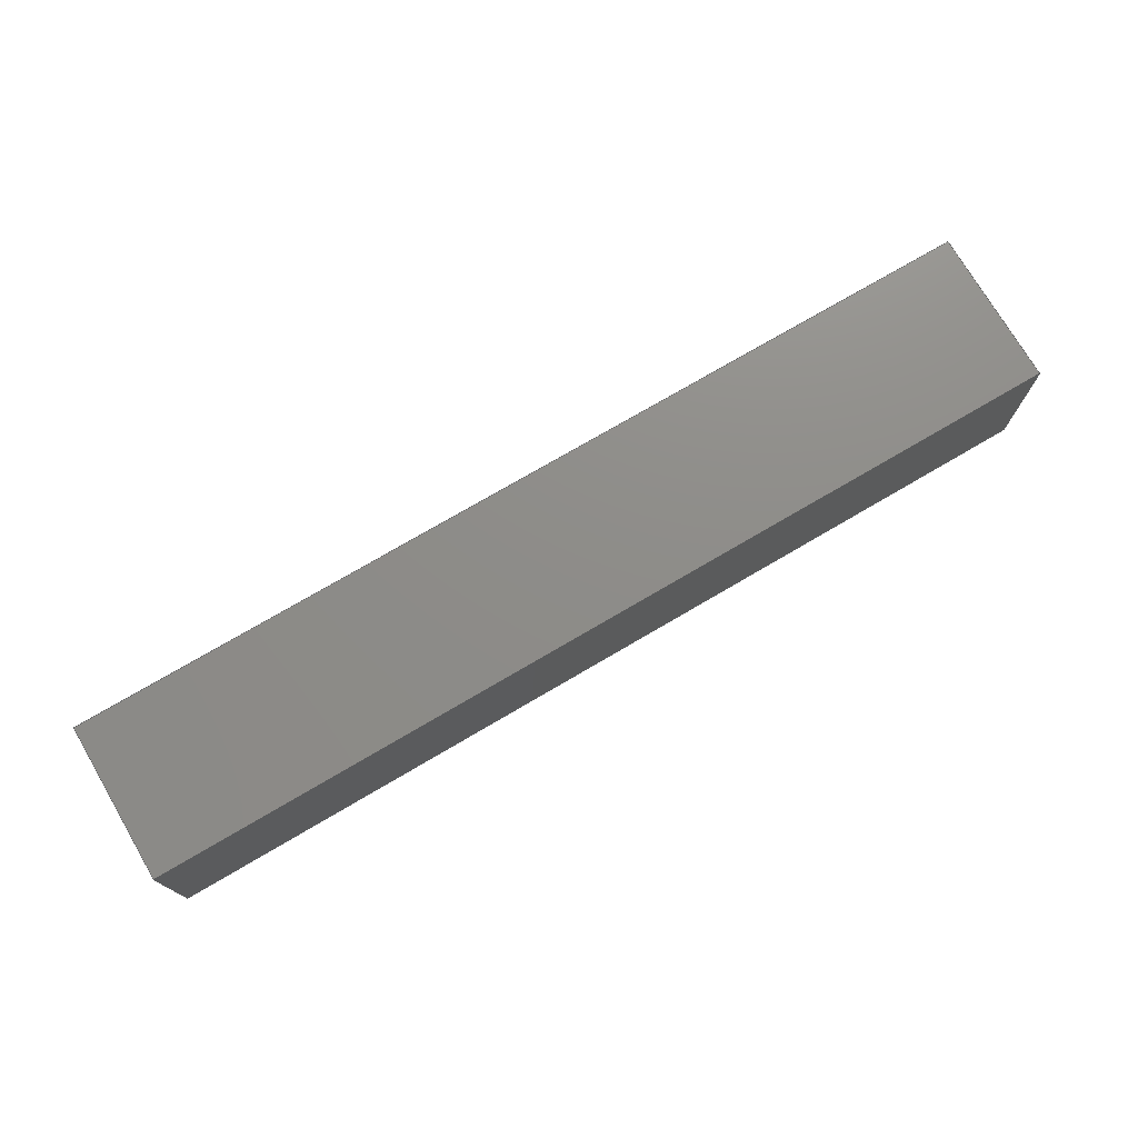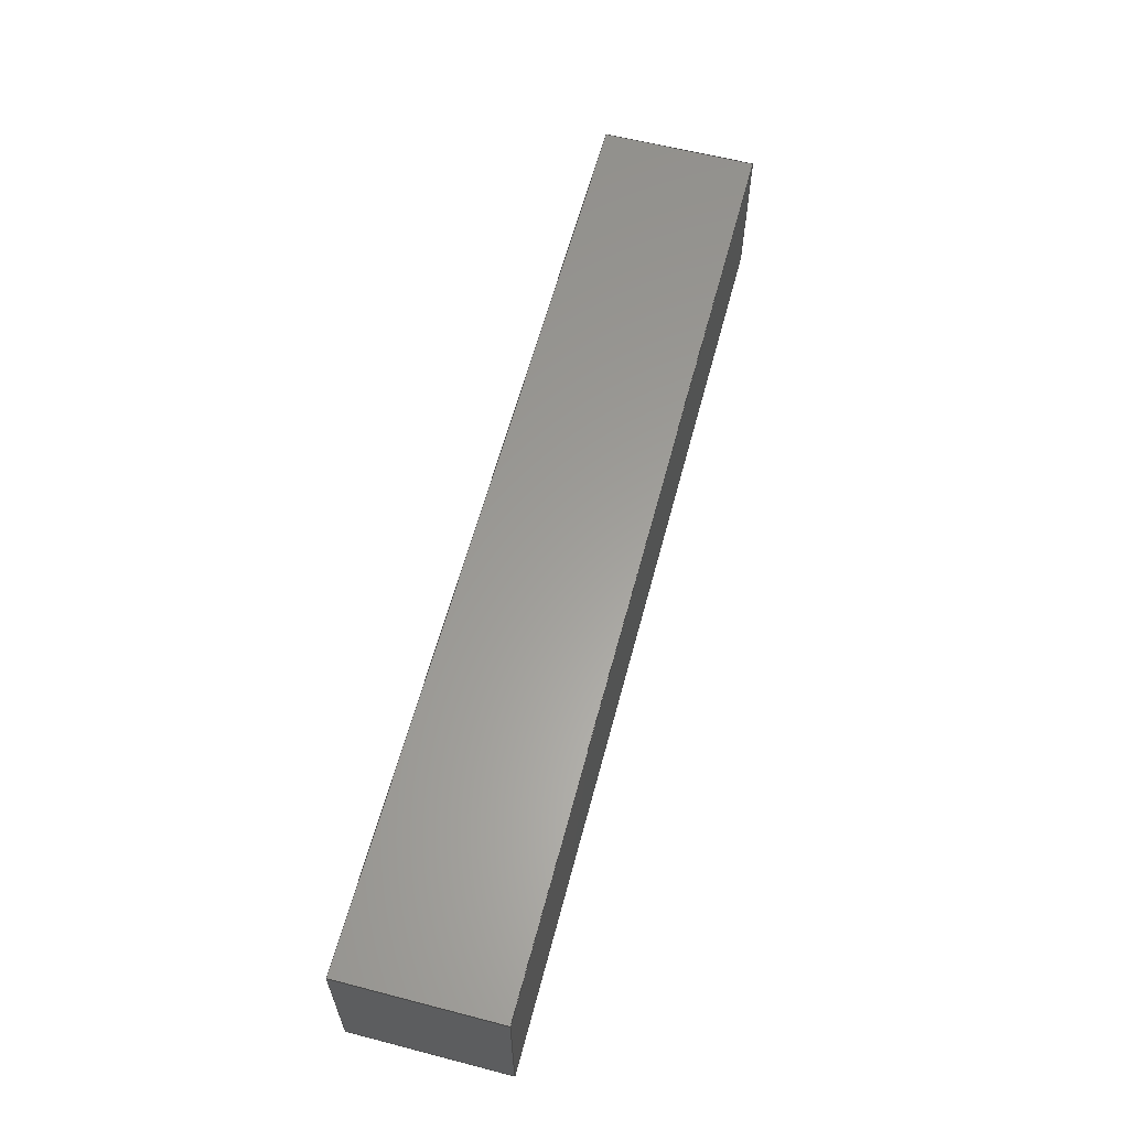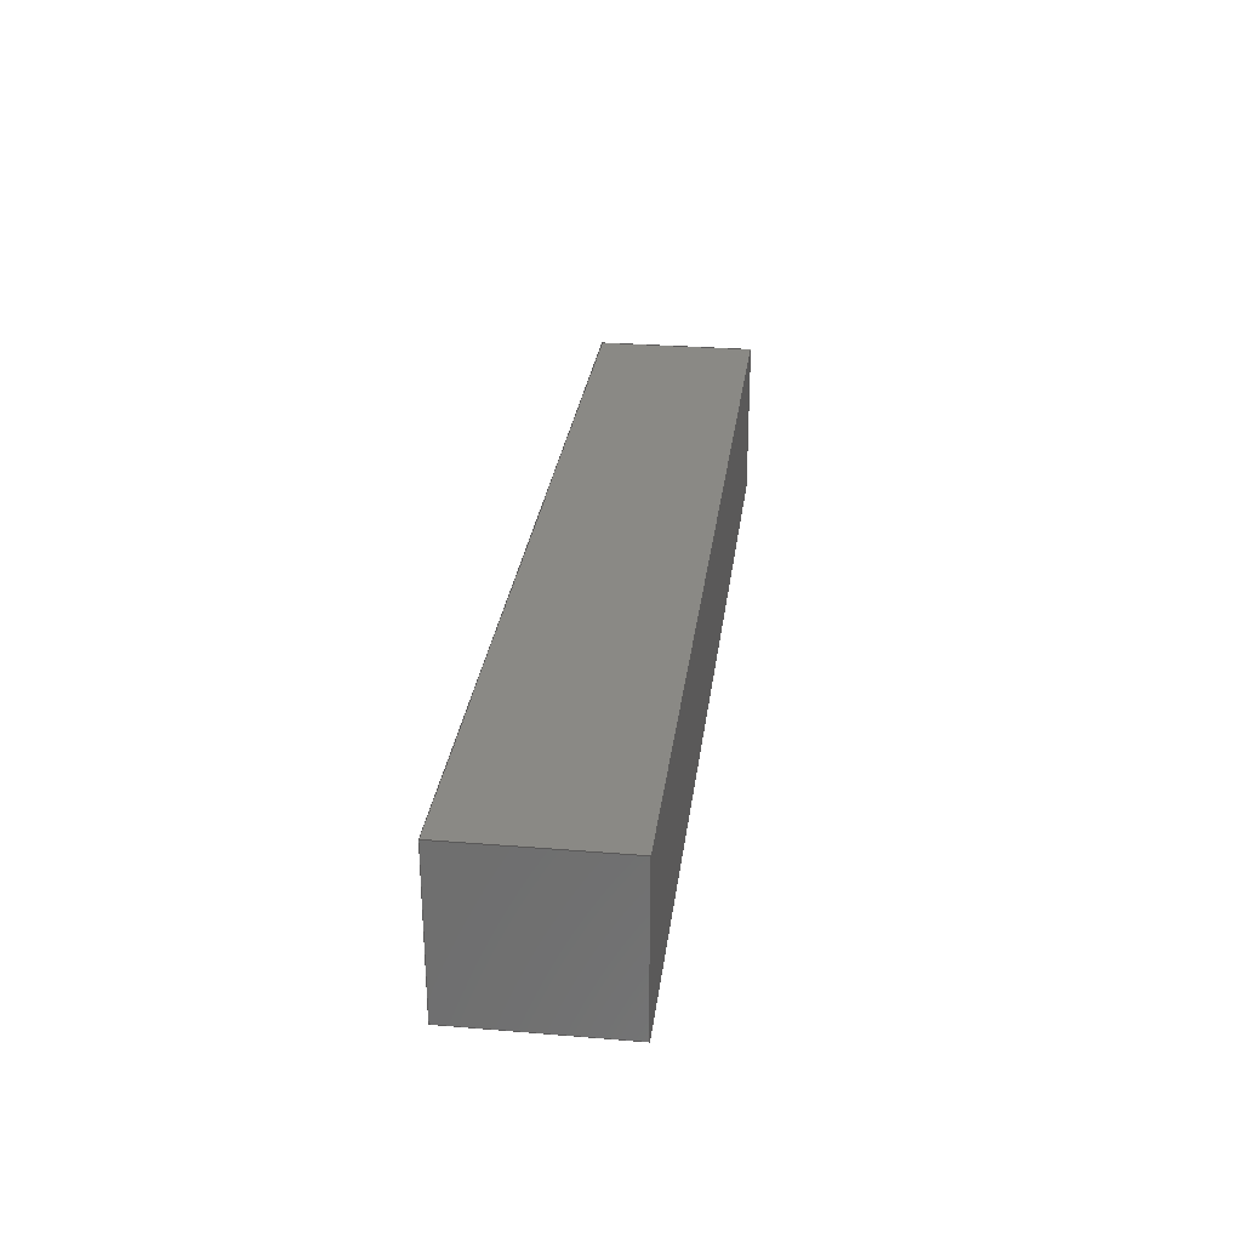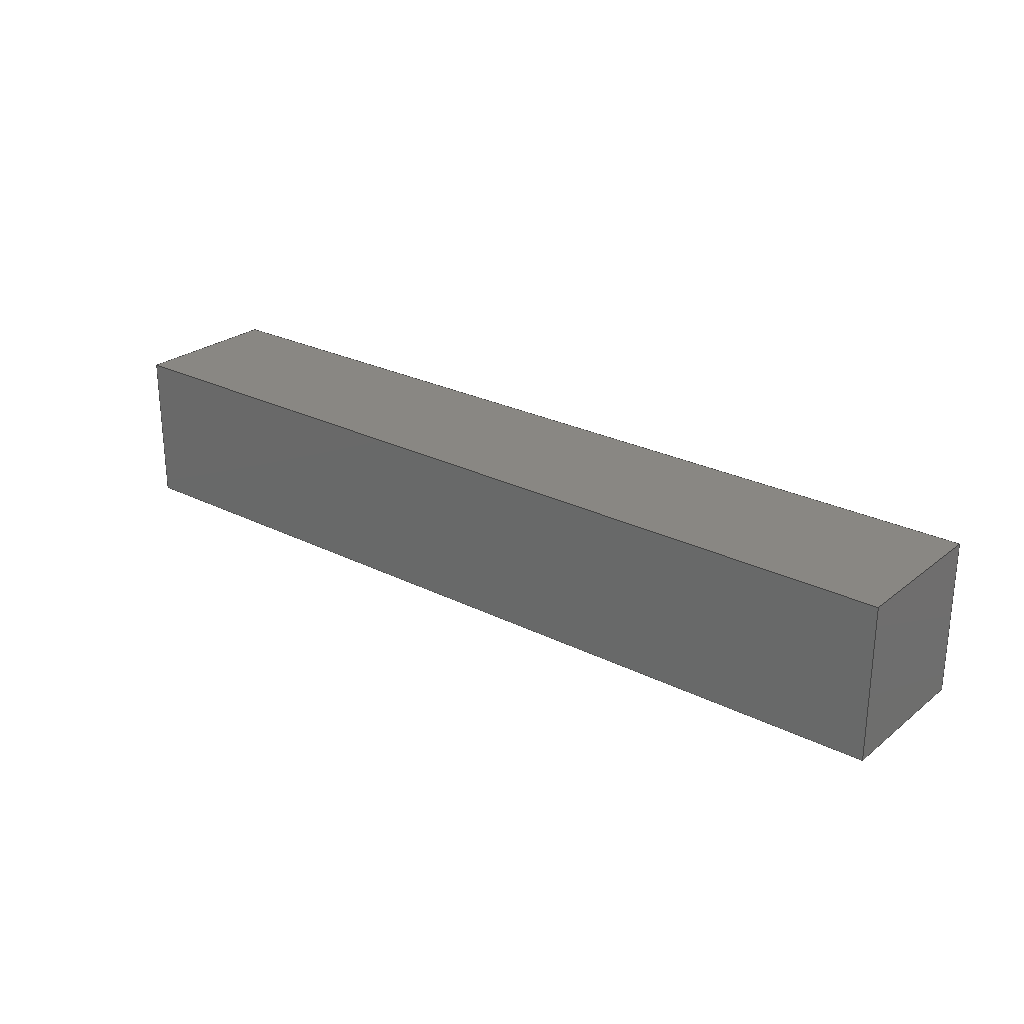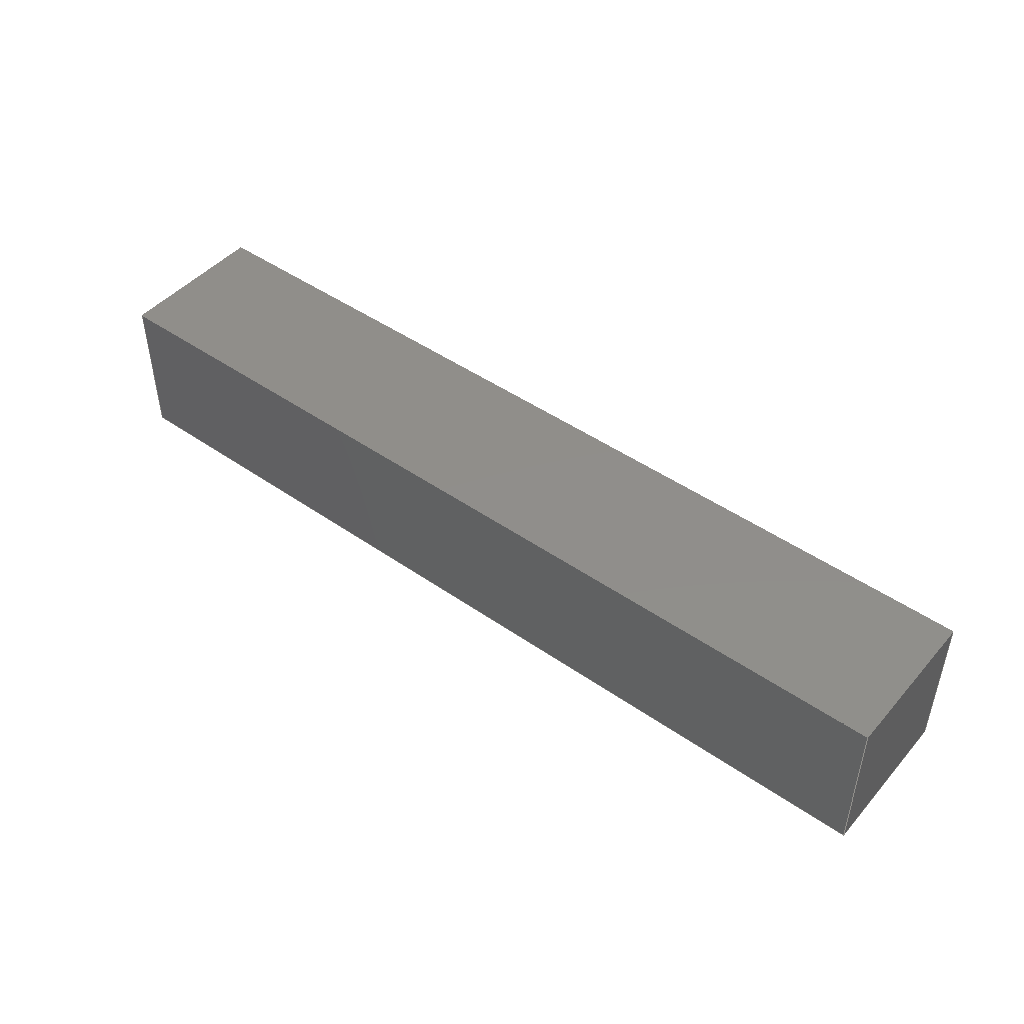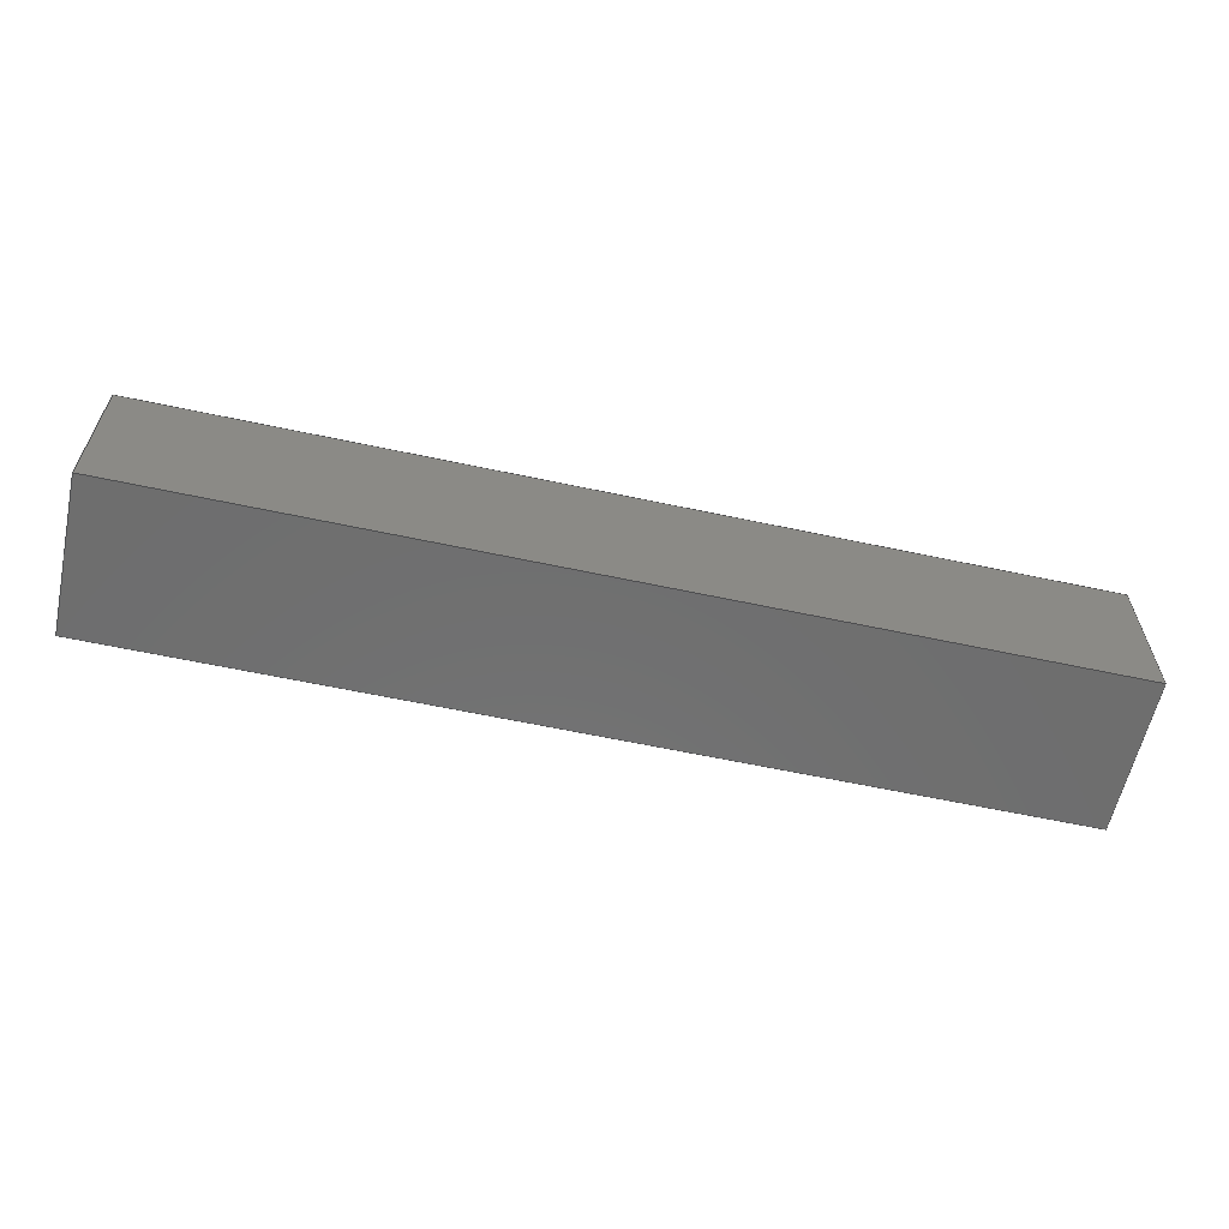
<metadata>
{"format":"step","ext":"step","renderer":"f3d","projection":"perspective","resolution":1024,"background":"white","views":[{"elev":74.5,"azim":-30.4,"up":"+Y"},{"elev":60.9,"azim":104.8,"up":"+Y"},{"elev":28.3,"azim":-82.9,"up":"+Y"},{"elev":25.6,"azim":-141.2,"up":"+Y"},{"elev":46.4,"azim":38.5,"up":"+Z"},{"elev":-60.4,"azim":167.6,"up":"+Y"}]}
</metadata>
<code>
ISO-10303-21;
DATA;
#1 = APPLICATION_PROTOCOL_DEFINITION('international standard',
  'automotive_design',2000,#2);
#2 = APPLICATION_CONTEXT(
  'core data for automotive mechanical design processes');
#3 = SHAPE_DEFINITION_REPRESENTATION(#4,#10);
#4 = PRODUCT_DEFINITION_SHAPE('','',#5);
#5 = PRODUCT_DEFINITION('design','',#6,#9);
#6 = PRODUCT_DEFINITION_FORMATION('','',#7);
#7 = PRODUCT('F3','F3','',(#8));
#8 = PRODUCT_CONTEXT('',#2,'mechanical');
#9 = PRODUCT_DEFINITION_CONTEXT('part definition',#2,'design');
#10 = SHAPE_REPRESENTATION('',(#11,#15),#19);
#11 = AXIS2_PLACEMENT_3D('',#12,#13,#14);
#12 = CARTESIAN_POINT('',(0,0,0));
#13 = DIRECTION('',(0,0,1));
#14 = DIRECTION('',(1,0,-0));
#15 = AXIS2_PLACEMENT_3D('',#16,#17,#18);
#16 = CARTESIAN_POINT('',(0,0,0));
#17 = DIRECTION('',(0,0,1));
#18 = DIRECTION('',(1,0,0));
#19 = ( GEOMETRIC_REPRESENTATION_CONTEXT(3) 
GLOBAL_UNCERTAINTY_ASSIGNED_CONTEXT((#23)) GLOBAL_UNIT_ASSIGNED_CONTEXT(
(#20,#21,#22)) REPRESENTATION_CONTEXT('Context #1',
  '3D Context with UNIT and UNCERTAINTY') );
#20 = ( LENGTH_UNIT() NAMED_UNIT(*) SI_UNIT(.MILLI.,.METRE.) );
#21 = ( NAMED_UNIT(*) PLANE_ANGLE_UNIT() SI_UNIT($,.RADIAN.) );
#22 = ( NAMED_UNIT(*) SI_UNIT($,.STERADIAN.) SOLID_ANGLE_UNIT() );
#23 = UNCERTAINTY_MEASURE_WITH_UNIT(LENGTH_MEASURE(1e-07),#20,
  'distance_accuracy_value','confusion accuracy');
#24 = PRODUCT_RELATED_PRODUCT_CATEGORY('part',$,(#7));
#25 = SHAPE_DEFINITION_REPRESENTATION(#26,#32);
#26 = PRODUCT_DEFINITION_SHAPE('','',#27);
#27 = PRODUCT_DEFINITION('design','',#28,#31);
#28 = PRODUCT_DEFINITION_FORMATION('','',#29);
#29 = PRODUCT('F3_','F3_','',(#30));
#30 = PRODUCT_CONTEXT('',#2,'mechanical');
#31 = PRODUCT_DEFINITION_CONTEXT('part definition',#2,'design');
#32 = ADVANCED_BREP_SHAPE_REPRESENTATION('',(#11,#33),#183);
#33 = MANIFOLD_SOLID_BREP('',#34);
#34 = CLOSED_SHELL('',(#35,#75,#106,#137,#159,#171));
#35 = ADVANCED_FACE('',(#36),#70,.F.);
#36 = FACE_BOUND('',#37,.T.);
#37 = EDGE_LOOP('',(#38,#48,#56,#64));
#38 = ORIENTED_EDGE('',*,*,#39,.T.);
#39 = EDGE_CURVE('',#40,#42,#44,.T.);
#40 = VERTEX_POINT('',#41);
#41 = CARTESIAN_POINT('',(-1151,12.5,337.5));
#42 = VERTEX_POINT('',#43);
#43 = CARTESIAN_POINT('',(-1151,12.5,312.5));
#44 = LINE('',#45,#46);
#45 = CARTESIAN_POINT('',(-1151,12.5,337.5));
#46 = VECTOR('',#47,1);
#47 = DIRECTION('',(0,0,-1));
#48 = ORIENTED_EDGE('',*,*,#49,.F.);
#49 = EDGE_CURVE('',#50,#42,#52,.T.);
#50 = VERTEX_POINT('',#51);
#51 = CARTESIAN_POINT('',(-1300,12.5,312.5));
#52 = LINE('',#53,#54);
#53 = CARTESIAN_POINT('',(-1300,12.5,312.5));
#54 = VECTOR('',#55,1);
#55 = DIRECTION('',(1,-0,0));
#56 = ORIENTED_EDGE('',*,*,#57,.F.);
#57 = EDGE_CURVE('',#58,#50,#60,.T.);
#58 = VERTEX_POINT('',#59);
#59 = CARTESIAN_POINT('',(-1300,12.5,337.5));
#60 = LINE('',#61,#62);
#61 = CARTESIAN_POINT('',(-1300,12.5,337.5));
#62 = VECTOR('',#63,1);
#63 = DIRECTION('',(0,0,-1));
#64 = ORIENTED_EDGE('',*,*,#65,.T.);
#65 = EDGE_CURVE('',#58,#40,#66,.T.);
#66 = LINE('',#67,#68);
#67 = CARTESIAN_POINT('',(-1300,12.5,337.5));
#68 = VECTOR('',#69,1);
#69 = DIRECTION('',(1,-0,0));
#70 = PLANE('',#71);
#71 = AXIS2_PLACEMENT_3D('',#72,#73,#74);
#72 = CARTESIAN_POINT('',(-1300,12.5,325));
#73 = DIRECTION('',(-0,-1,0));
#74 = DIRECTION('',(1,0,0));
#75 = ADVANCED_FACE('',(#76),#101,.F.);
#76 = FACE_BOUND('',#77,.T.);
#77 = EDGE_LOOP('',(#78,#86,#94,#100));
#78 = ORIENTED_EDGE('',*,*,#79,.T.);
#79 = EDGE_CURVE('',#42,#80,#82,.T.);
#80 = VERTEX_POINT('',#81);
#81 = CARTESIAN_POINT('',(-1151,-12.5,312.5));
#82 = LINE('',#83,#84);
#83 = CARTESIAN_POINT('',(-1151,12.5,312.5));
#84 = VECTOR('',#85,1);
#85 = DIRECTION('',(0,-1,0));
#86 = ORIENTED_EDGE('',*,*,#87,.F.);
#87 = EDGE_CURVE('',#88,#80,#90,.T.);
#88 = VERTEX_POINT('',#89);
#89 = CARTESIAN_POINT('',(-1300,-12.5,312.5));
#90 = LINE('',#91,#92);
#91 = CARTESIAN_POINT('',(-1300,-12.5,312.5));
#92 = VECTOR('',#93,1);
#93 = DIRECTION('',(1,-0,0));
#94 = ORIENTED_EDGE('',*,*,#95,.F.);
#95 = EDGE_CURVE('',#50,#88,#96,.T.);
#96 = LINE('',#97,#98);
#97 = CARTESIAN_POINT('',(-1300,12.5,312.5));
#98 = VECTOR('',#99,1);
#99 = DIRECTION('',(0,-1,0));
#100 = ORIENTED_EDGE('',*,*,#49,.T.);
#101 = PLANE('',#102);
#102 = AXIS2_PLACEMENT_3D('',#103,#104,#105);
#103 = CARTESIAN_POINT('',(-1300,-0,312.5));
#104 = DIRECTION('',(0,0,1));
#105 = DIRECTION('',(1,0,-0));
#106 = ADVANCED_FACE('',(#107),#132,.F.);
#107 = FACE_BOUND('',#108,.T.);
#108 = EDGE_LOOP('',(#109,#117,#125,#131));
#109 = ORIENTED_EDGE('',*,*,#110,.T.);
#110 = EDGE_CURVE('',#80,#111,#113,.T.);
#111 = VERTEX_POINT('',#112);
#112 = CARTESIAN_POINT('',(-1151,-12.5,337.5));
#113 = LINE('',#114,#115);
#114 = CARTESIAN_POINT('',(-1151,-12.5,312.5));
#115 = VECTOR('',#116,1);
#116 = DIRECTION('',(0,0,1));
#117 = ORIENTED_EDGE('',*,*,#118,.F.);
#118 = EDGE_CURVE('',#119,#111,#121,.T.);
#119 = VERTEX_POINT('',#120);
#120 = CARTESIAN_POINT('',(-1300,-12.5,337.5));
#121 = LINE('',#122,#123);
#122 = CARTESIAN_POINT('',(-1300,-12.5,337.5));
#123 = VECTOR('',#124,1);
#124 = DIRECTION('',(1,-0,0));
#125 = ORIENTED_EDGE('',*,*,#126,.F.);
#126 = EDGE_CURVE('',#88,#119,#127,.T.);
#127 = LINE('',#128,#129);
#128 = CARTESIAN_POINT('',(-1300,-12.5,312.5));
#129 = VECTOR('',#130,1);
#130 = DIRECTION('',(0,0,1));
#131 = ORIENTED_EDGE('',*,*,#87,.T.);
#132 = PLANE('',#133);
#133 = AXIS2_PLACEMENT_3D('',#134,#135,#136);
#134 = CARTESIAN_POINT('',(-1300,-12.5,325));
#135 = DIRECTION('',(0,1,0));
#136 = DIRECTION('',(-1,0,0));
#137 = ADVANCED_FACE('',(#138),#154,.F.);
#138 = FACE_BOUND('',#139,.T.);
#139 = EDGE_LOOP('',(#140,#146,#147,#153));
#140 = ORIENTED_EDGE('',*,*,#141,.T.);
#141 = EDGE_CURVE('',#111,#40,#142,.T.);
#142 = LINE('',#143,#144);
#143 = CARTESIAN_POINT('',(-1151,-12.5,337.5));
#144 = VECTOR('',#145,1);
#145 = DIRECTION('',(0,1,0));
#146 = ORIENTED_EDGE('',*,*,#65,.F.);
#147 = ORIENTED_EDGE('',*,*,#148,.F.);
#148 = EDGE_CURVE('',#119,#58,#149,.T.);
#149 = LINE('',#150,#151);
#150 = CARTESIAN_POINT('',(-1300,-12.5,337.5));
#151 = VECTOR('',#152,1);
#152 = DIRECTION('',(0,1,0));
#153 = ORIENTED_EDGE('',*,*,#118,.T.);
#154 = PLANE('',#155);
#155 = AXIS2_PLACEMENT_3D('',#156,#157,#158);
#156 = CARTESIAN_POINT('',(-1300,-0,337.5));
#157 = DIRECTION('',(0,0,-1));
#158 = DIRECTION('',(-1,0,0));
#159 = ADVANCED_FACE('',(#160),#166,.T.);
#160 = FACE_BOUND('',#161,.T.);
#161 = EDGE_LOOP('',(#162,#163,#164,#165));
#162 = ORIENTED_EDGE('',*,*,#57,.T.);
#163 = ORIENTED_EDGE('',*,*,#95,.T.);
#164 = ORIENTED_EDGE('',*,*,#126,.T.);
#165 = ORIENTED_EDGE('',*,*,#148,.T.);
#166 = PLANE('',#167);
#167 = AXIS2_PLACEMENT_3D('',#168,#169,#170);
#168 = CARTESIAN_POINT('',(-1300,-0,325));
#169 = DIRECTION('',(-1,0,0));
#170 = DIRECTION('',(0,0,1));
#171 = ADVANCED_FACE('',(#172),#178,.F.);
#172 = FACE_BOUND('',#173,.T.);
#173 = EDGE_LOOP('',(#174,#175,#176,#177));
#174 = ORIENTED_EDGE('',*,*,#39,.F.);
#175 = ORIENTED_EDGE('',*,*,#141,.F.);
#176 = ORIENTED_EDGE('',*,*,#110,.F.);
#177 = ORIENTED_EDGE('',*,*,#79,.F.);
#178 = PLANE('',#179);
#179 = AXIS2_PLACEMENT_3D('',#180,#181,#182);
#180 = CARTESIAN_POINT('',(-1151,-0,325));
#181 = DIRECTION('',(-1,0,0));
#182 = DIRECTION('',(0,0,1));
#183 = ( GEOMETRIC_REPRESENTATION_CONTEXT(3) 
GLOBAL_UNCERTAINTY_ASSIGNED_CONTEXT((#187)) GLOBAL_UNIT_ASSIGNED_CONTEXT
((#184,#185,#186)) REPRESENTATION_CONTEXT('Context #1',
  '3D Context with UNIT and UNCERTAINTY') );
#184 = ( LENGTH_UNIT() NAMED_UNIT(*) SI_UNIT(.MILLI.,.METRE.) );
#185 = ( NAMED_UNIT(*) PLANE_ANGLE_UNIT() SI_UNIT($,.RADIAN.) );
#186 = ( NAMED_UNIT(*) SI_UNIT($,.STERADIAN.) SOLID_ANGLE_UNIT() );
#187 = UNCERTAINTY_MEASURE_WITH_UNIT(LENGTH_MEASURE(1e-07),#184,
  'distance_accuracy_value','confusion accuracy');
#188 = CONTEXT_DEPENDENT_SHAPE_REPRESENTATION(#189,#191);
#189 = ( REPRESENTATION_RELATIONSHIP('','',#32,#10) 
REPRESENTATION_RELATIONSHIP_WITH_TRANSFORMATION(#190) 
SHAPE_REPRESENTATION_RELATIONSHIP() );
#190 = ITEM_DEFINED_TRANSFORMATION('','',#11,#15);
#191 = PRODUCT_DEFINITION_SHAPE('Placement','Placement of an item',#192
  );
#192 = NEXT_ASSEMBLY_USAGE_OCCURRENCE('8','F3_','',#5,#27,$);
#193 = PRODUCT_RELATED_PRODUCT_CATEGORY('part',$,(#29));
#194 = MECHANICAL_DESIGN_GEOMETRIC_PRESENTATION_REPRESENTATION('',(#195)
  ,#183);
#195 = STYLED_ITEM('color',(#196),#33);
#196 = PRESENTATION_STYLE_ASSIGNMENT((#197,#203));
#197 = SURFACE_STYLE_USAGE(.BOTH.,#198);
#198 = SURFACE_SIDE_STYLE('',(#199));
#199 = SURFACE_STYLE_FILL_AREA(#200);
#200 = FILL_AREA_STYLE('',(#201));
#201 = FILL_AREA_STYLE_COLOUR('',#202);
#202 = COLOUR_RGB('',0.4471,0.4745,0.502);
#203 = CURVE_STYLE('',#204,POSITIVE_LENGTH_MEASURE(0.1),#205);
#204 = DRAUGHTING_PRE_DEFINED_CURVE_FONT('continuous');
#205 = COLOUR_RGB('',0.09804,0.09804,
  0.09804);
ENDSEC;
END-ISO-10303-21;

</code>
